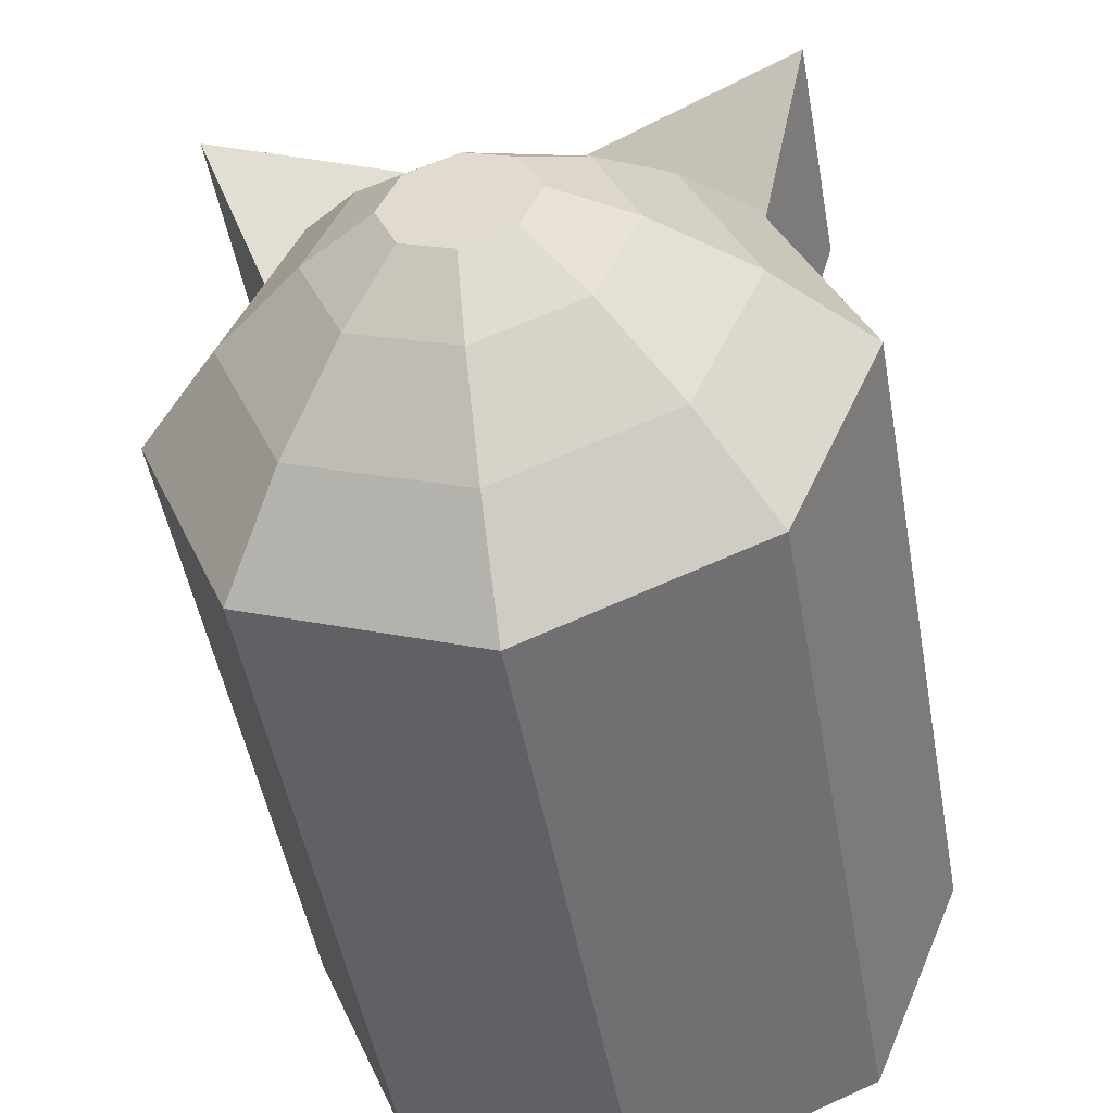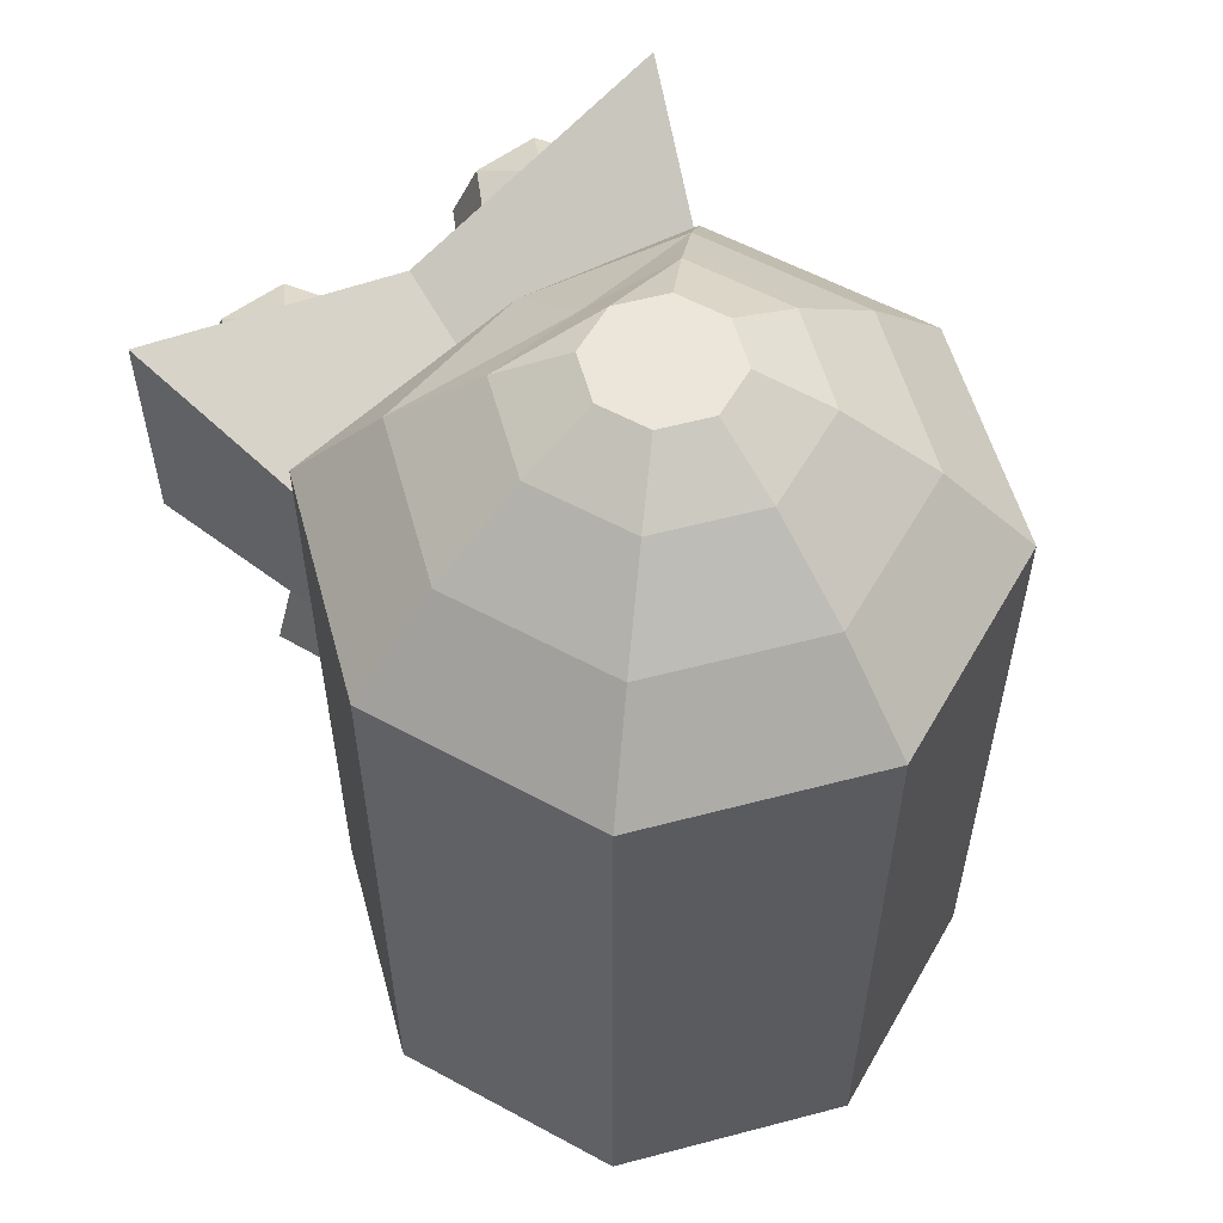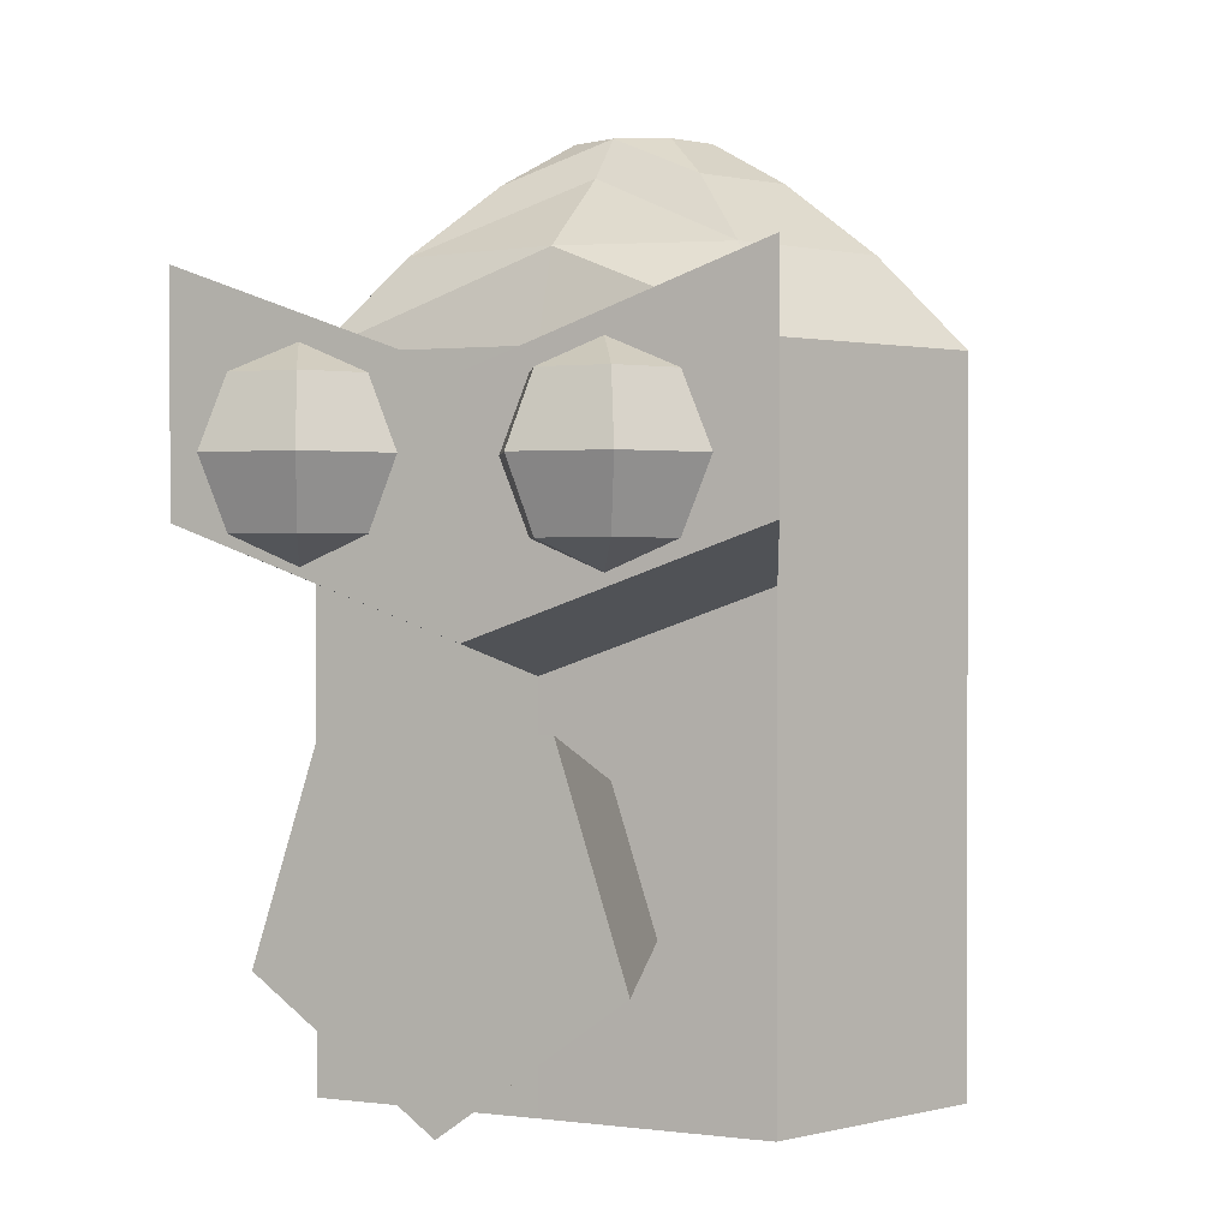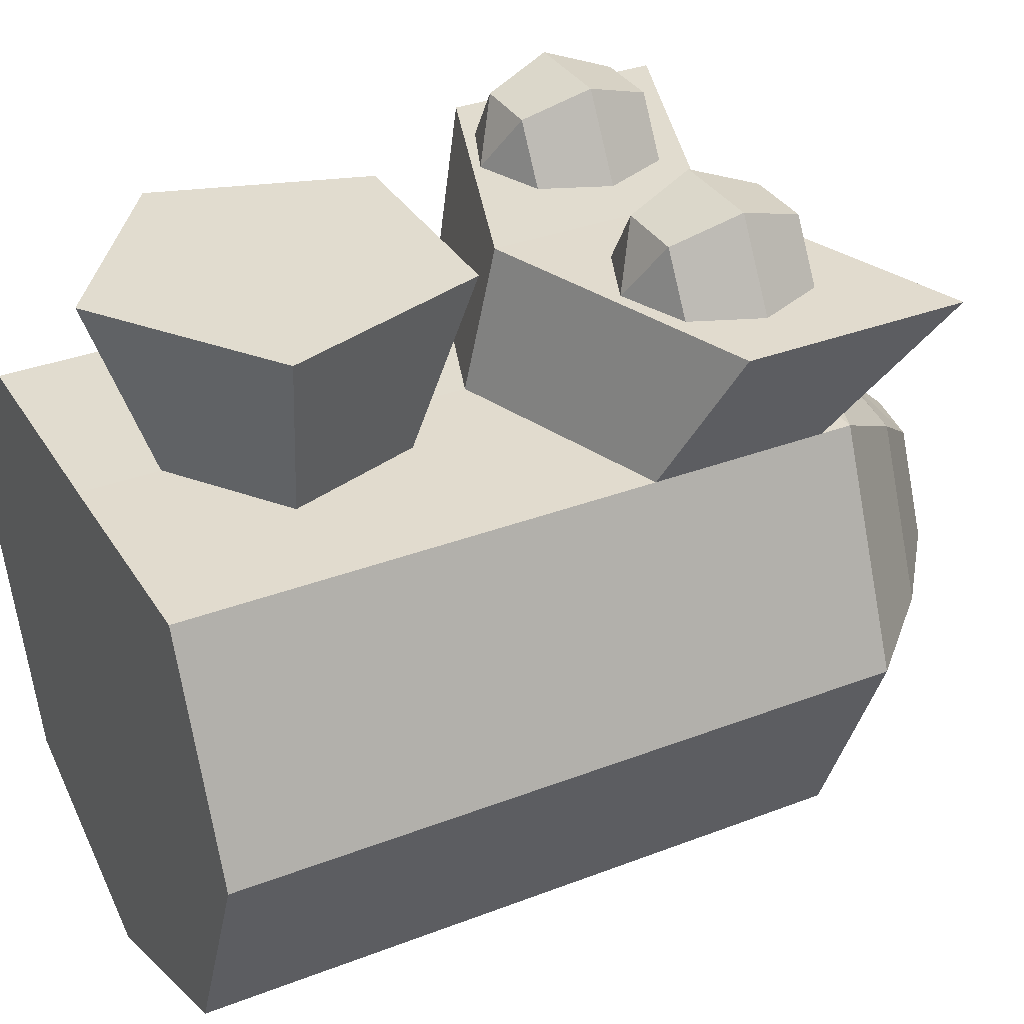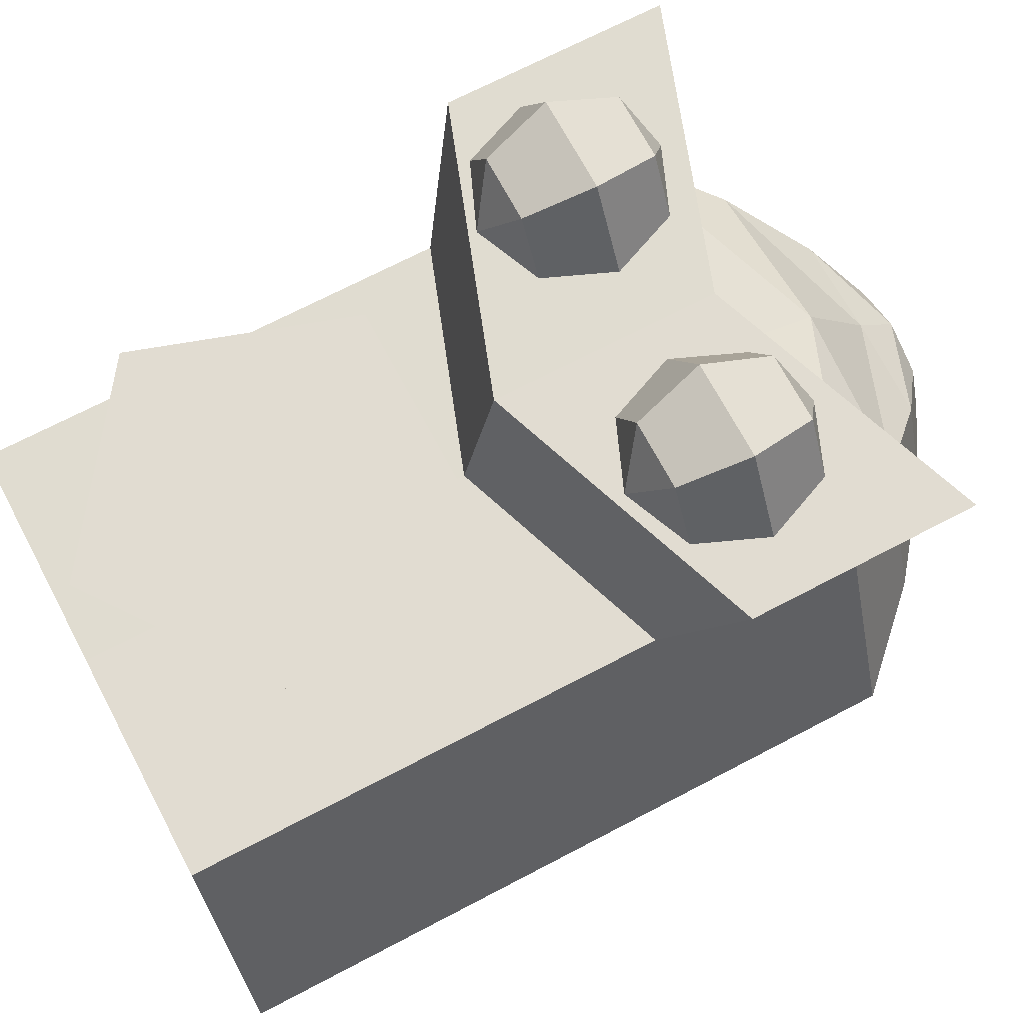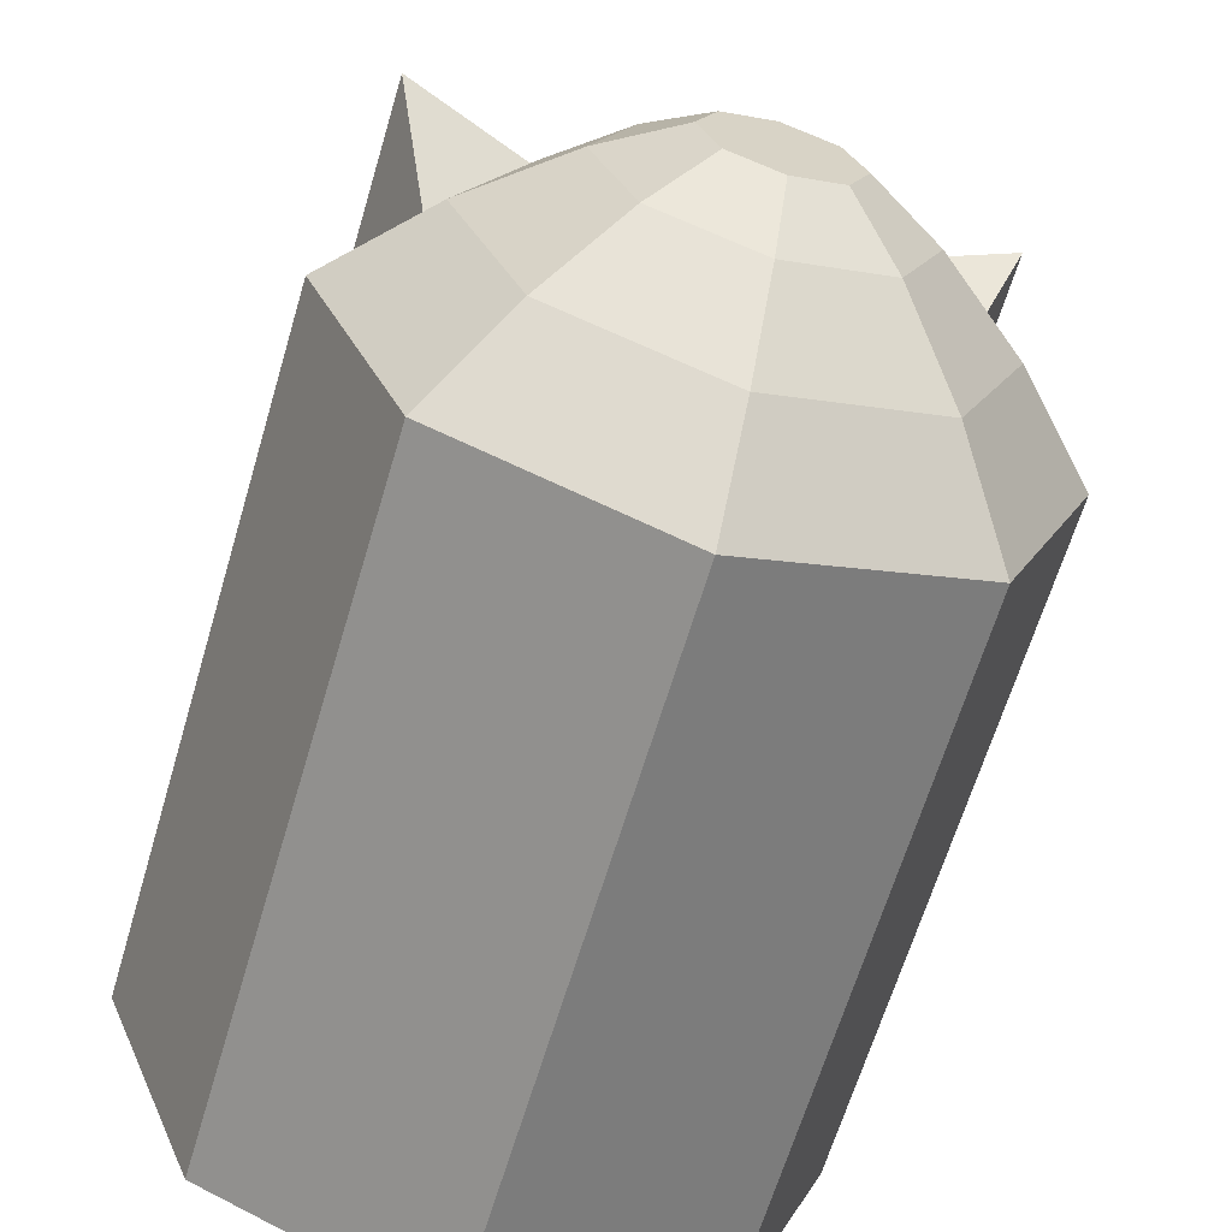
<metadata>
{"format":"obj","ext":"obj","renderer":"f3d","projection":"perspective","resolution":1024,"background":"white","views":[{"elev":-49.5,"azim":-169.8,"up":"+Z"},{"elev":56.6,"azim":142.1,"up":"+Y"},{"elev":1.2,"azim":25.2,"up":"+Y"},{"elev":34.2,"azim":62.6,"up":"+Z"},{"elev":69.2,"azim":62.2,"up":"+Z"},{"elev":-64.7,"azim":163.4,"up":"+Z"}]}
</metadata>
<code>
v 0 -1.062 -1
v 0 1.062 -1
v 0.7071 -1.062 -0.7071
v 0.7071 1.062 -0.7071
v 1 -1.062 0
v 1 1.062 0
v 0.7071 -1.062 0.7071
v 0.7071 1.062 0.7071
v -0 -1.062 0.7032
v -0 1.062 0.7032
v -0.7071 -1.062 0.7071
v -0.7071 1.062 0.7071
v -1 -1.062 -0
v -1 1.062 -0
v -0.7071 -1.062 -0.7071
v -0.7071 1.062 -0.7071
v -0 1.342 -0.7264
v 0.5137 1.342 -0.5137
v 0.7264 1.342 0
v 0.5137 1.342 0.5137
v -0 1.342 0.6182
v -0.5137 1.342 0.5137
v -0.7264 1.342 -0
v -0.5137 1.342 -0.5137
v -0 1.561 -0.445
v 0.3146 1.561 -0.3146
v 0.445 1.561 0
v 0.3146 1.561 0.3146
v -0 1.561 0.3367
v -0.3146 1.561 0.3146
v -0.445 1.561 -0
v -0.3146 1.561 -0.3146
v -0 1.69 -0.218
v 0.1542 1.69 -0.1542
v 0.218 1.69 0
v 0.1542 1.69 0.1542
v -0 1.69 0.218
v -0.1542 1.69 0.1542
v -0.218 1.69 -0
v -0.1542 1.69 -0.1542
v 0.7071 0.4065 0.7071
v 0.7071 0.9638 0.7071
v -0 0.1555 0.7032
v -0 0.7128 0.7032
v -0.7071 0.4065 0.7071
v -0.7071 0.9638 0.7071
v 0.8934 0.5748 1.158
v 0.8934 1.279 1.158
v -0 0.2577 1.153
v -0 0.9618 1.153
v -0.8934 0.5748 1.158
v -0.8934 1.279 1.158
v 0.4161 0.443 1.156
v -0.6961 0.9677 1.156
v -0.7839 0.7556 1.156
v 0.5221 0.5309 1.339
v 0.5661 0.743 1.415
v 0.5221 0.9552 1.339
v 0.6282 0.5309 1.156
v 0.7161 0.743 1.156
v 0.6282 0.9552 1.156
v -0.2718 0.9677 1.156
v -0.1839 0.7556 1.156
v -0.2718 0.5435 1.156
v -0.3779 0.9677 1.339
v -0.3339 0.7556 1.415
v -0.3779 0.5435 1.339
v -0.4839 0.4556 1.156
v -0.4839 1.056 1.156
v -0.59 0.9677 1.339
v -0.6339 0.7556 1.415
v -0.59 0.5435 1.339
v 0.1161 0.743 1.156
v -0.6961 0.5435 1.156
v 0.2039 0.9552 1.156
v 0.4161 1.043 1.156
v 0.31 0.9552 1.339
v 0.2661 0.743 1.415
v 0.31 0.5309 1.339
v 0.2039 0.5309 1.156
v -0.001831 -1.011 1.286
v 0.5487 -0.6108 1.286
v 0.3384 0.03639 1.286
v -0.001831 -0.4319 -0.4153
v -0.3421 0.03639 1.286
v -0.5524 -0.6108 1.286
f 2 4 3
f 4 6 5
f 6 8 7
f 12 46 44
f 11 45 46
f 12 14 13
f 2 16 24
f 15 16 2
f 14 16 15
f 9 11 13
f 24 32 25
f 14 23 24
f 12 22 23
f 12 10 21
f 8 20 21
f 8 6 19
f 6 4 18
f 2 17 18
f 32 40 33
f 23 31 32
f 22 30 31
f 22 21 29
f 20 28 29
f 19 27 28
f 18 26 27
f 17 25 26
f 35 39 36
f 31 39 40
f 30 38 39
f 30 29 37
f 28 36 37
f 27 35 36
f 26 34 35
f 25 33 34
f 44 46 52
f 45 51 52
f 9 43 45
f 8 10 44
f 9 7 41
f 8 42 41
f 48 50 49
f 49 50 52
f 43 49 51
f 44 50 48
f 43 41 47
f 41 42 48
f 58 77 78
f 56 57 78
f 64 63 66
f 62 65 66
f 61 58 57
f 60 57 56
f 66 71 72
f 65 70 71
f 68 64 67
f 62 69 65
f 68 67 72
f 65 69 70
f 68 72 74
f 71 55 74
f 71 70 54
f 70 69 54
f 53 59 56
f 61 76 58
f 53 56 79
f 58 76 77
f 53 79 80
f 78 73 80
f 77 75 73
f 77 76 75
f 85 84 86
f 81 84 82
f 83 84 85
f 86 84 81
f 82 84 83
f 82 83 85
f 1 2 3
f 3 4 5
f 5 6 7
f 10 12 44
f 12 11 46
f 11 12 13
f 17 2 24
f 1 15 2
f 13 14 15
f 3 9 1
f 7 9 5
f 17 24 25
f 16 14 24
f 9 15 1
f 9 3 5
f 9 13 15
f 14 12 23
f 22 12 21
f 10 8 21
f 20 8 19
f 19 6 18
f 4 2 18
f 25 32 33
f 24 23 32
f 23 22 31
f 30 22 29
f 21 20 29
f 20 19 28
f 19 18 27
f 18 17 26
f 33 39 34
f 33 40 39
f 37 36 38
f 32 31 40
f 31 30 39
f 36 39 38
f 39 35 34
f 38 30 37
f 29 28 37
f 28 27 36
f 27 26 35
f 26 25 34
f 50 44 52
f 46 45 52
f 11 9 45
f 42 8 44
f 43 9 41
f 7 8 41
f 47 48 49
f 51 49 52
f 45 43 51
f 42 44 48
f 49 43 47
f 47 41 48
f 57 58 78
f 79 56 78
f 67 64 66
f 63 62 66
f 60 61 57
f 59 60 56
f 67 66 72
f 66 65 71
f 72 71 74
f 55 71 54
f 79 78 80
f 78 77 73
f 86 81 82
f 82 85 86

</code>
